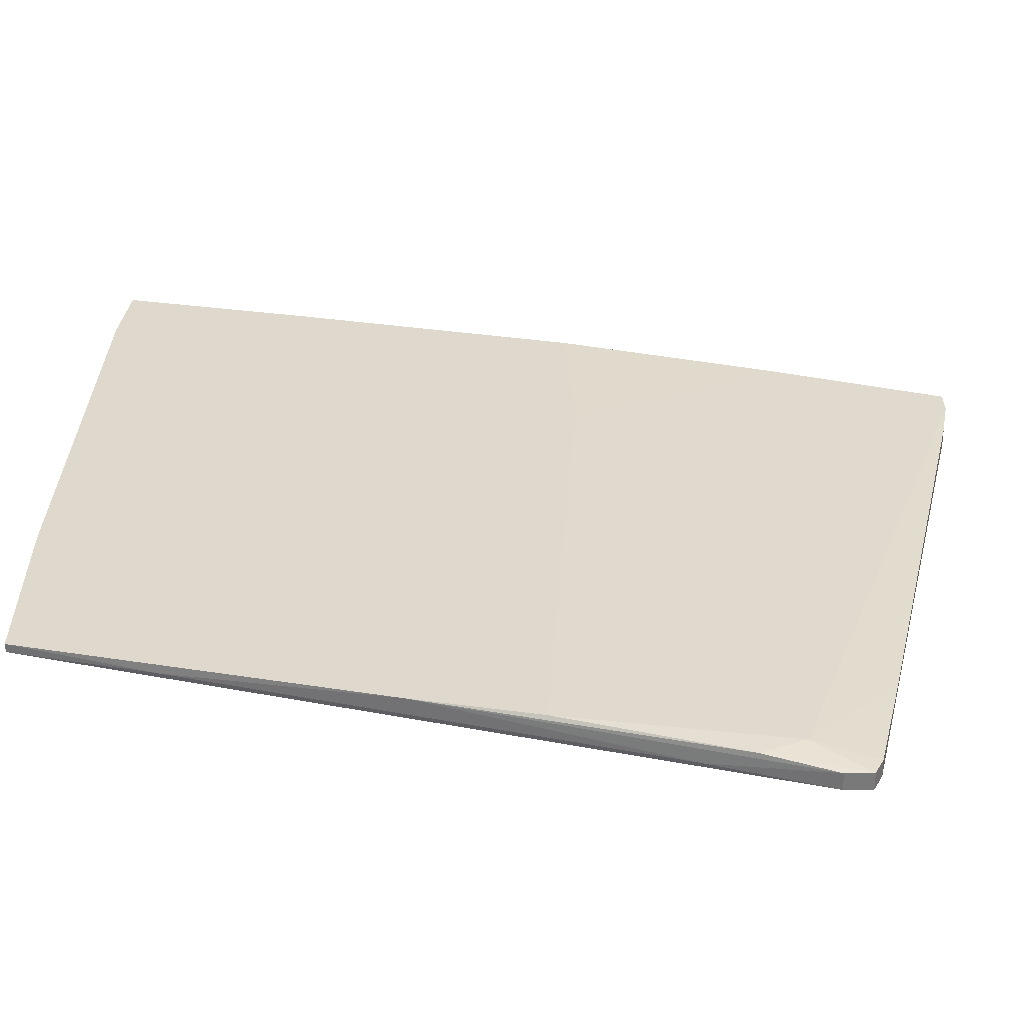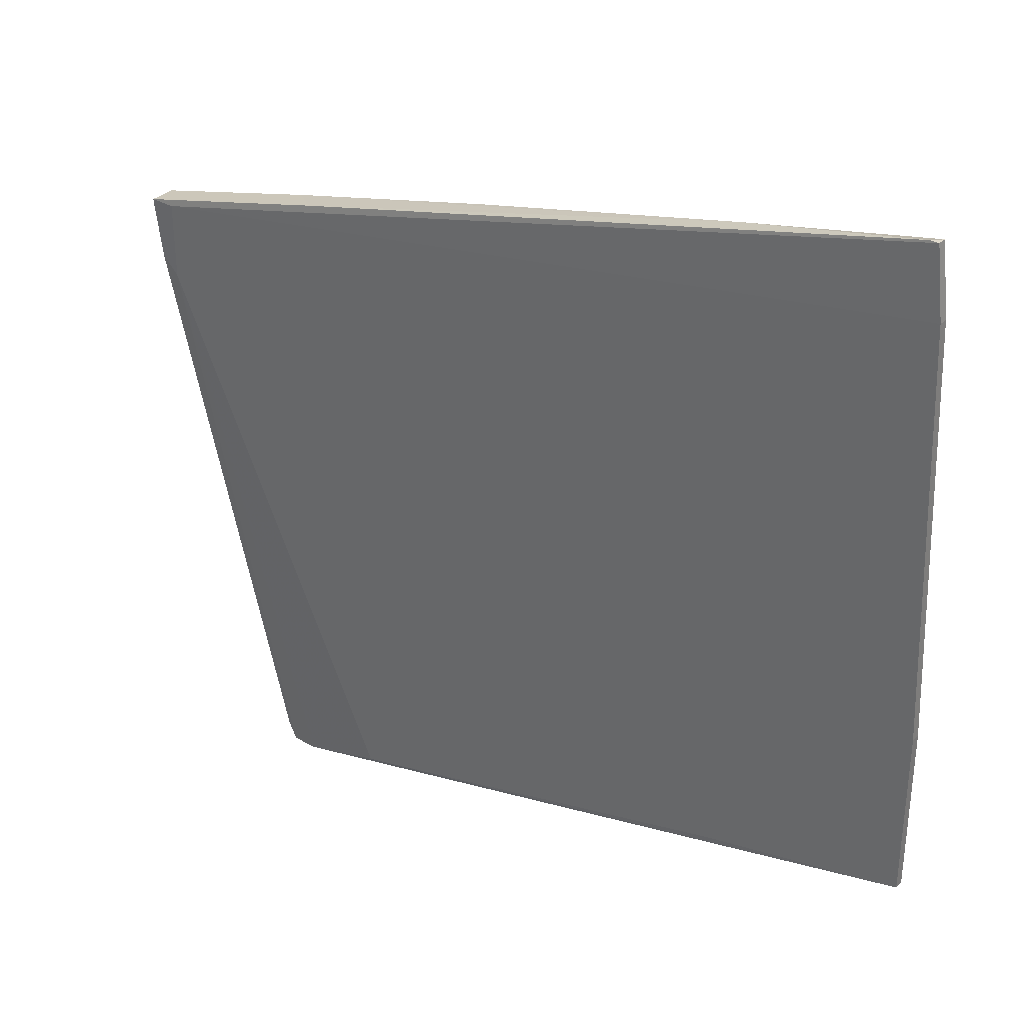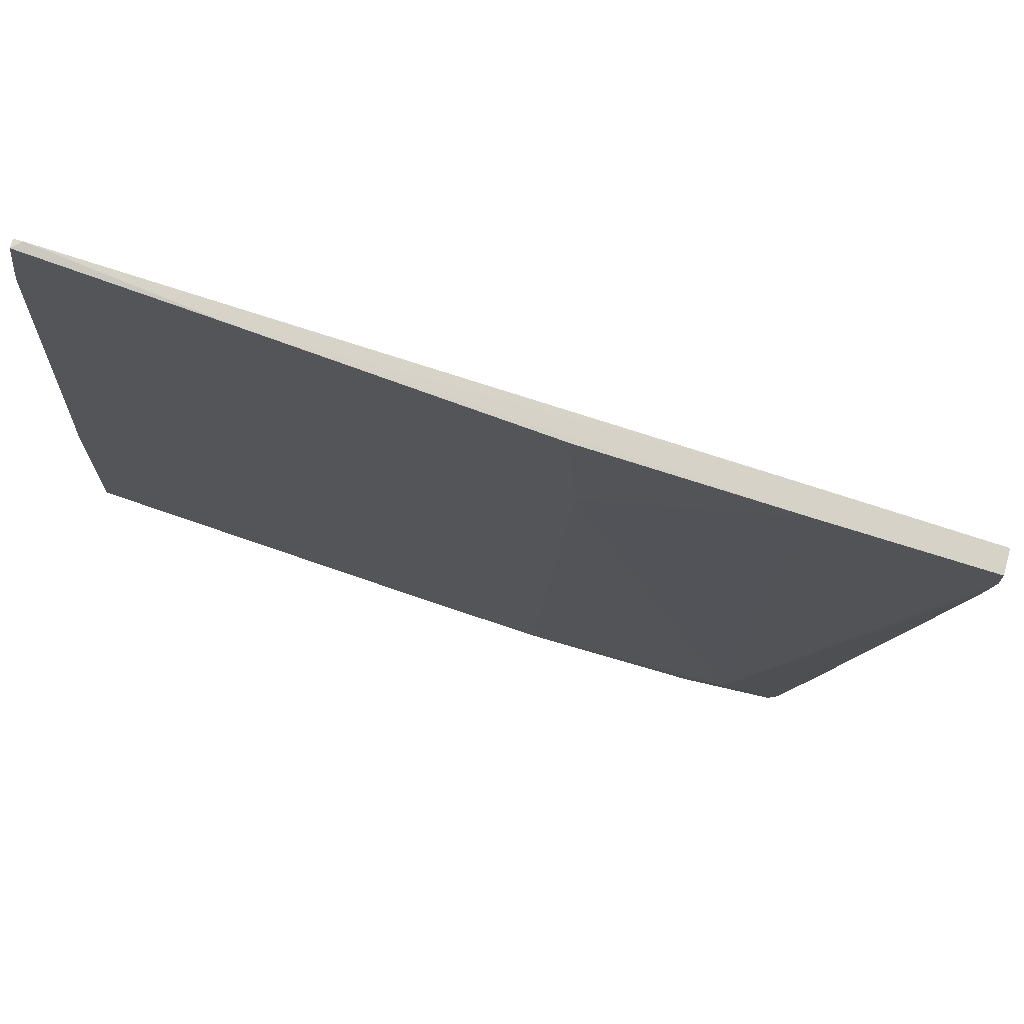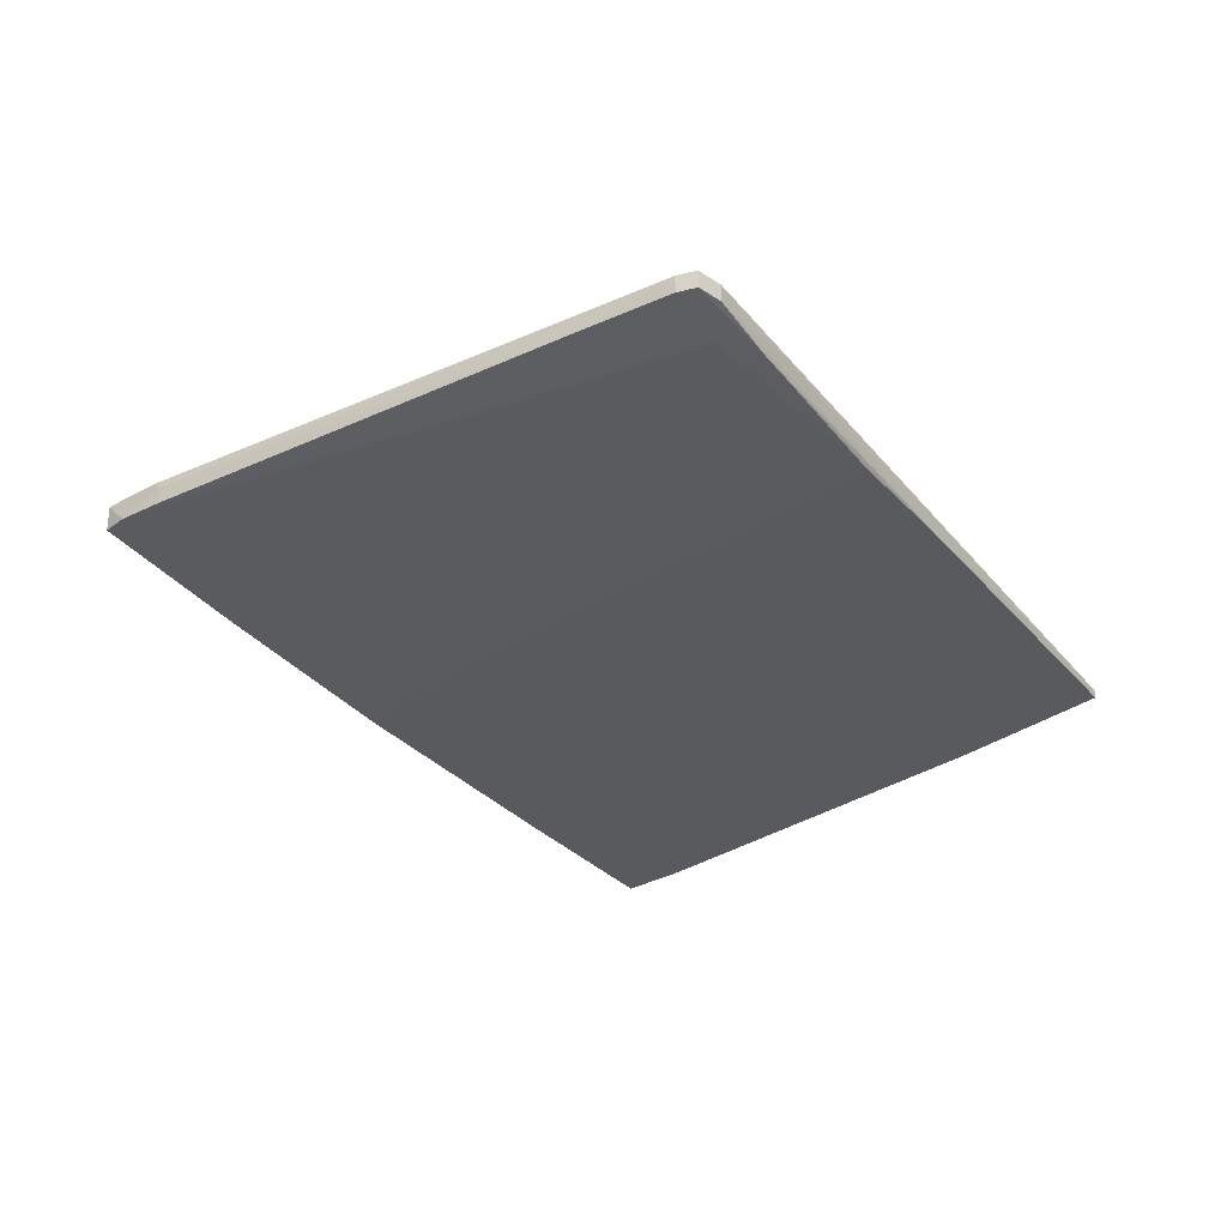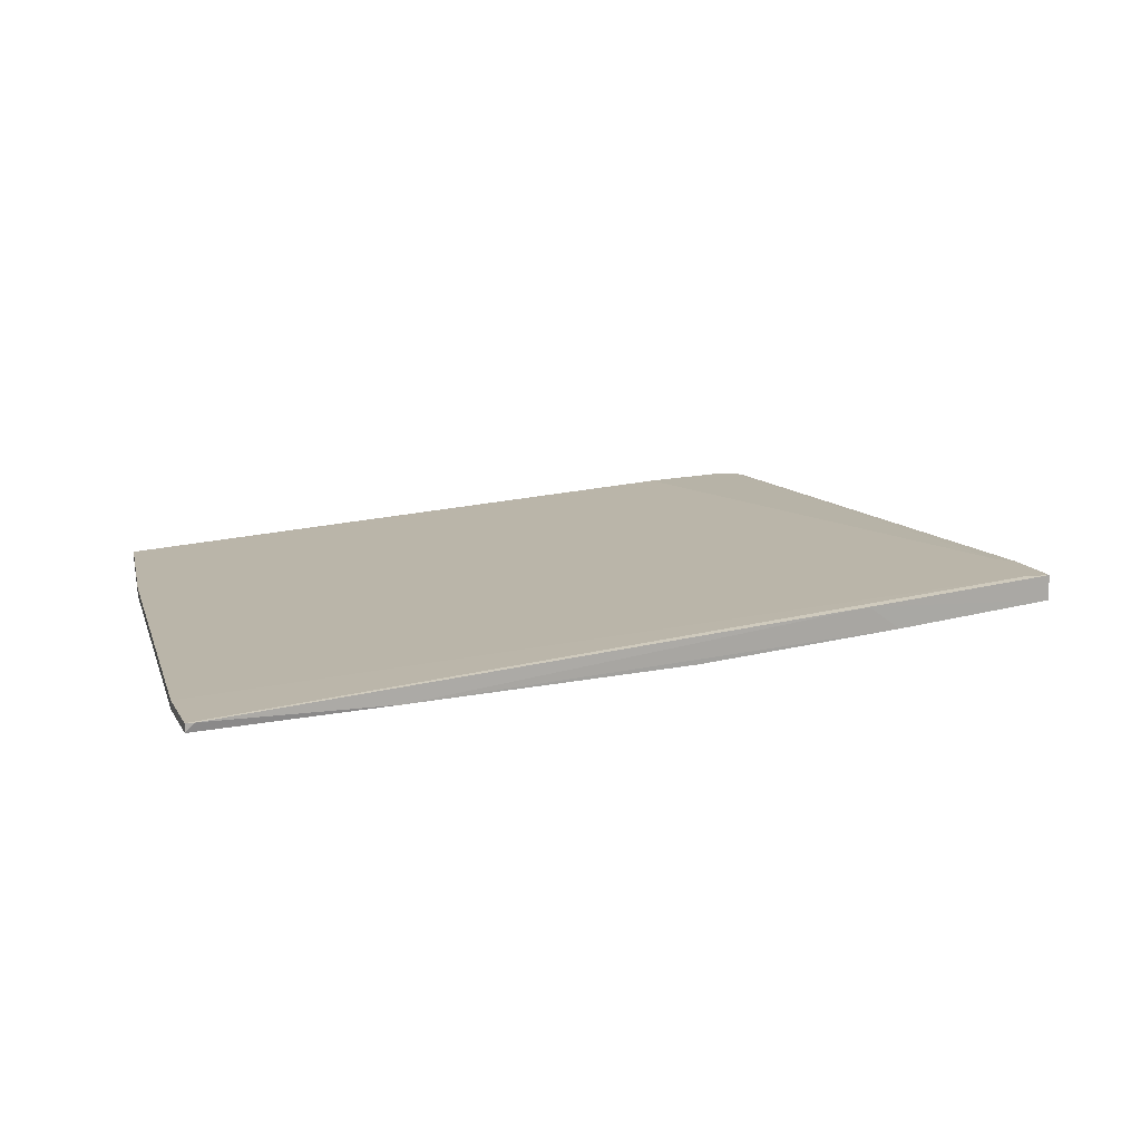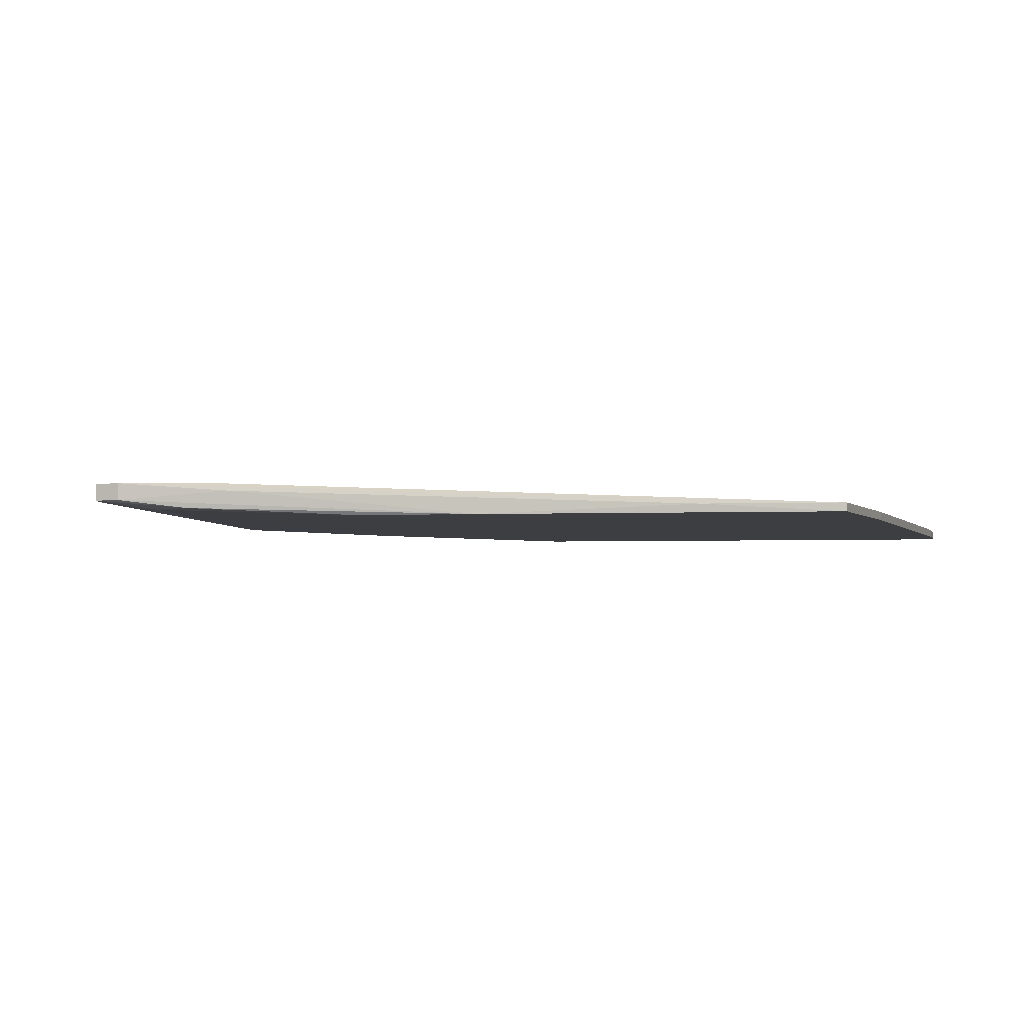
<metadata>
{"format":"obj","ext":"obj","renderer":"f3d","projection":"perspective","resolution":1024,"background":"white","views":[{"elev":-57.8,"azim":0.8,"up":"+Z"},{"elev":33.0,"azim":-141.5,"up":"+Z"},{"elev":72.2,"azim":15.7,"up":"+Z"},{"elev":-31.3,"azim":136.7,"up":"+Y"},{"elev":13.5,"azim":-12.1,"up":"+Y"},{"elev":-3.3,"azim":-158.7,"up":"+Y"}]}
</metadata>
<code>
v 0.06832 0.0118 -0.07947
v 0.1218 0.01485 -0.0688
v 0.137 0.01943 0.01976
v 0.137 0.01943 0.006025
v 0.1401 0.01943 0.009068
v 0.1401 0.01791 0.007546
v 0.1401 0.01485 0.007546
v 0.09887 0.01333 -0.08711
v 0.09581 0.01791 -0.06268
v 0.09581 0.01791 -0.08559
v 0.1111 0.01791 -0.09018
v 0.1111 0.01333 0.02739
v 0.1111 0.01485 -0.09018
v 0.1416 0.01943 0.01976
v 0.1416 0.01485 0.01518
v 0.1416 0.01485 0.01976
v 0.0729 0.0118 0.03656
v 0.04695 0.0118 -0.0749
v 0.008787 0.01333 -0.06573
v 0.1157 0.01791 -0.09018
v 0.1157 0.01485 -0.09018
v -0.0126 0.01333 0.0442
v -0.0126 0.0118 0.0442
v -0.00955 0.01333 0.05642
v 0.021 0.01485 -0.06726
v 0.105 0.01791 0.02893
v -0.01566 0.01333 -0.02908
v -0.01566 0.01333 -0.05963
v -0.01566 0.0118 -0.02908
v -0.01566 0.0118 -0.05963
v 0.07442 0.0118 0.01059
v 0.1172 0.01791 -0.08711
v 0.1172 0.01485 -0.08711
v -0.01107 0.01333 0.05642
v -0.01107 0.0118 0.05642
v 0.02252 0.0118 0.04877
v 0.09123 0.01638 -0.08559
v 0.1065 0.01333 -0.08407
f 37 18 19
f 1 36 30
f 36 1 17
f 30 36 35
f 1 8 38
f 34 14 3
f 28 30 27
f 36 17 12
f 3 14 5
f 17 1 31
f 1 38 31
f 12 17 31
f 38 12 31
f 28 10 11
f 35 34 22
f 34 3 22
f 27 22 9
f 3 10 9
f 22 3 9
f 30 35 29
f 27 30 29
f 22 27 29
f 16 14 26
f 36 12 26
f 12 16 26
f 13 8 18
f 8 1 18
f 1 30 18
f 10 3 4
f 3 5 4
f 11 10 4
f 14 34 24
f 35 36 24
f 34 35 24
f 26 14 24
f 36 26 24
f 8 13 21
f 38 8 21
f 32 33 21
f 33 38 21
f 13 11 21
f 10 28 25
f 28 27 25
f 27 9 25
f 9 10 25
f 32 5 6
f 35 22 23
f 29 35 23
f 22 29 23
f 33 32 2
f 38 33 2
f 7 38 2
f 6 7 2
f 32 6 2
f 11 13 37
f 28 11 37
f 13 18 37
f 14 16 15
f 16 12 15
f 12 38 15
f 38 7 15
f 5 14 15
f 7 6 15
f 6 5 15
f 5 32 20
f 4 5 20
f 11 4 20
f 32 21 20
f 21 11 20
f 30 28 19
f 18 30 19
f 28 37 19

</code>
